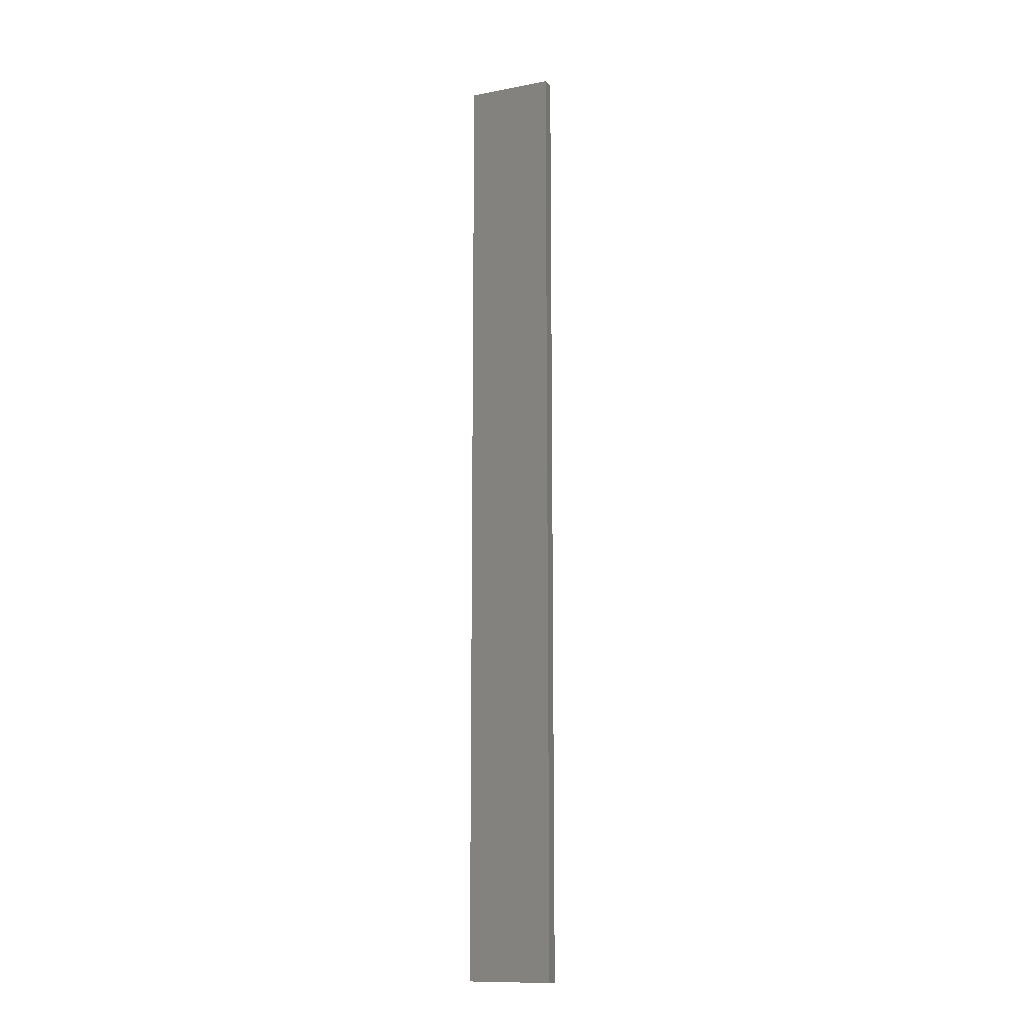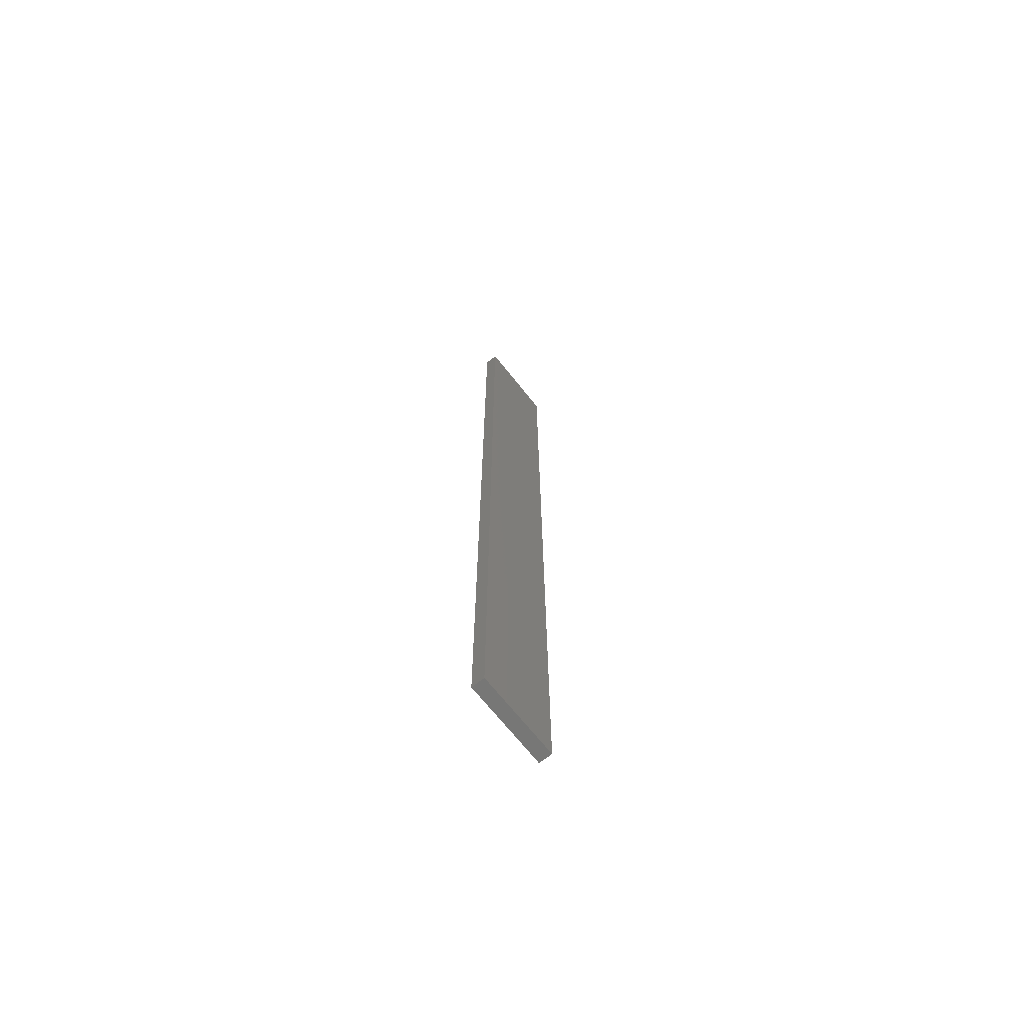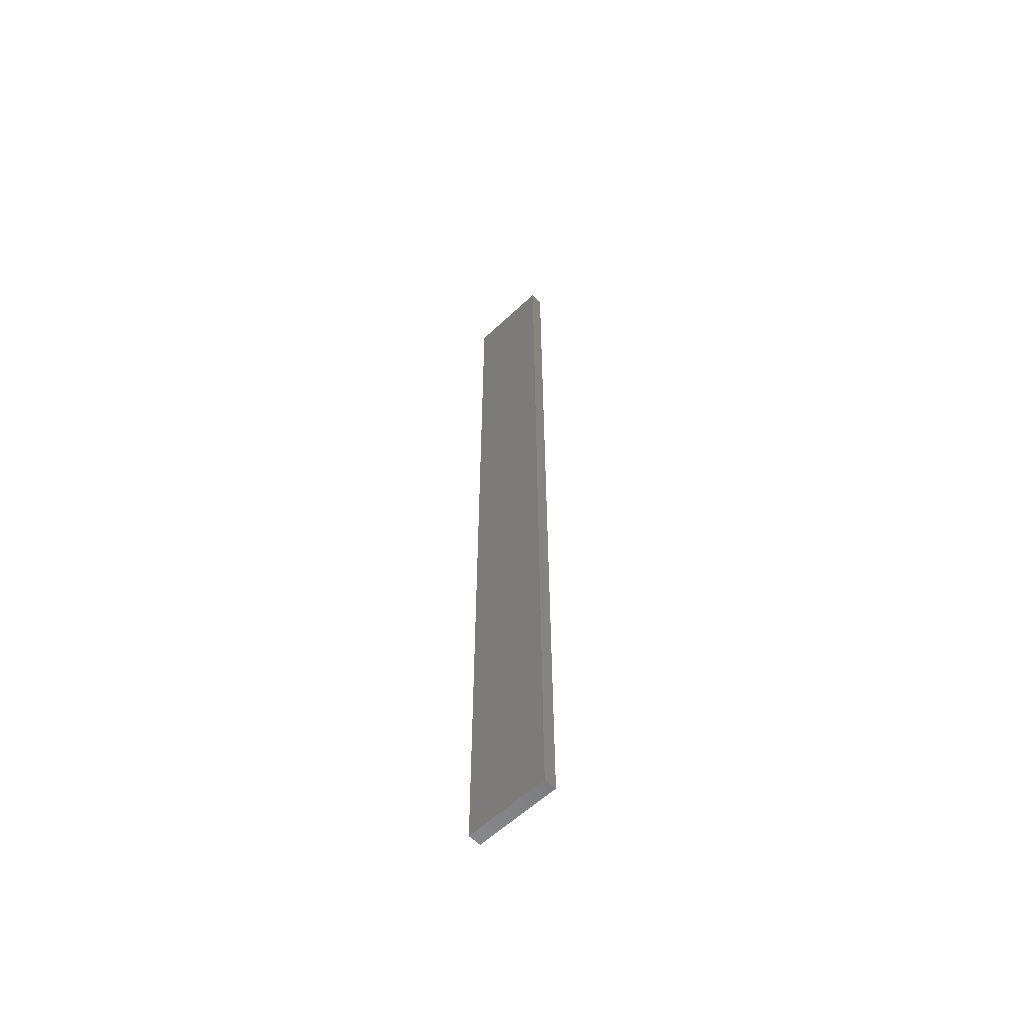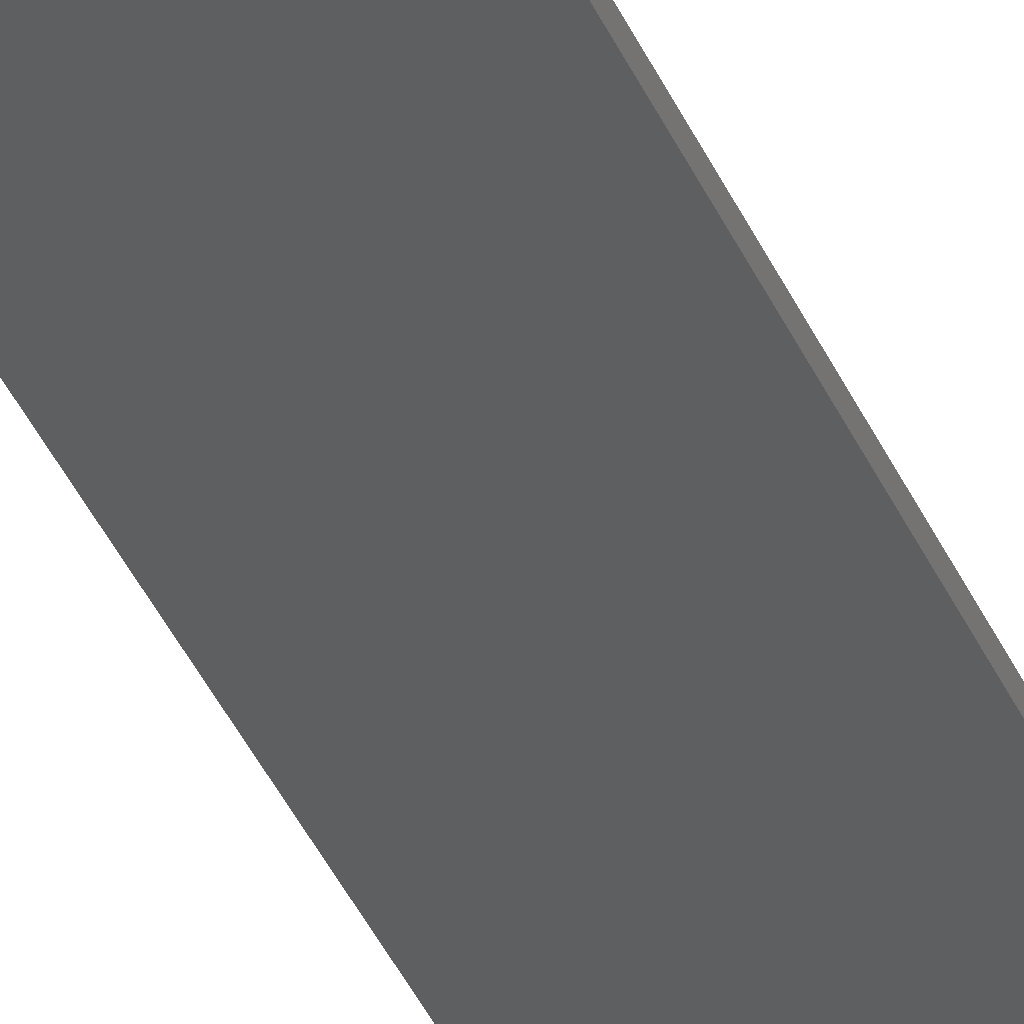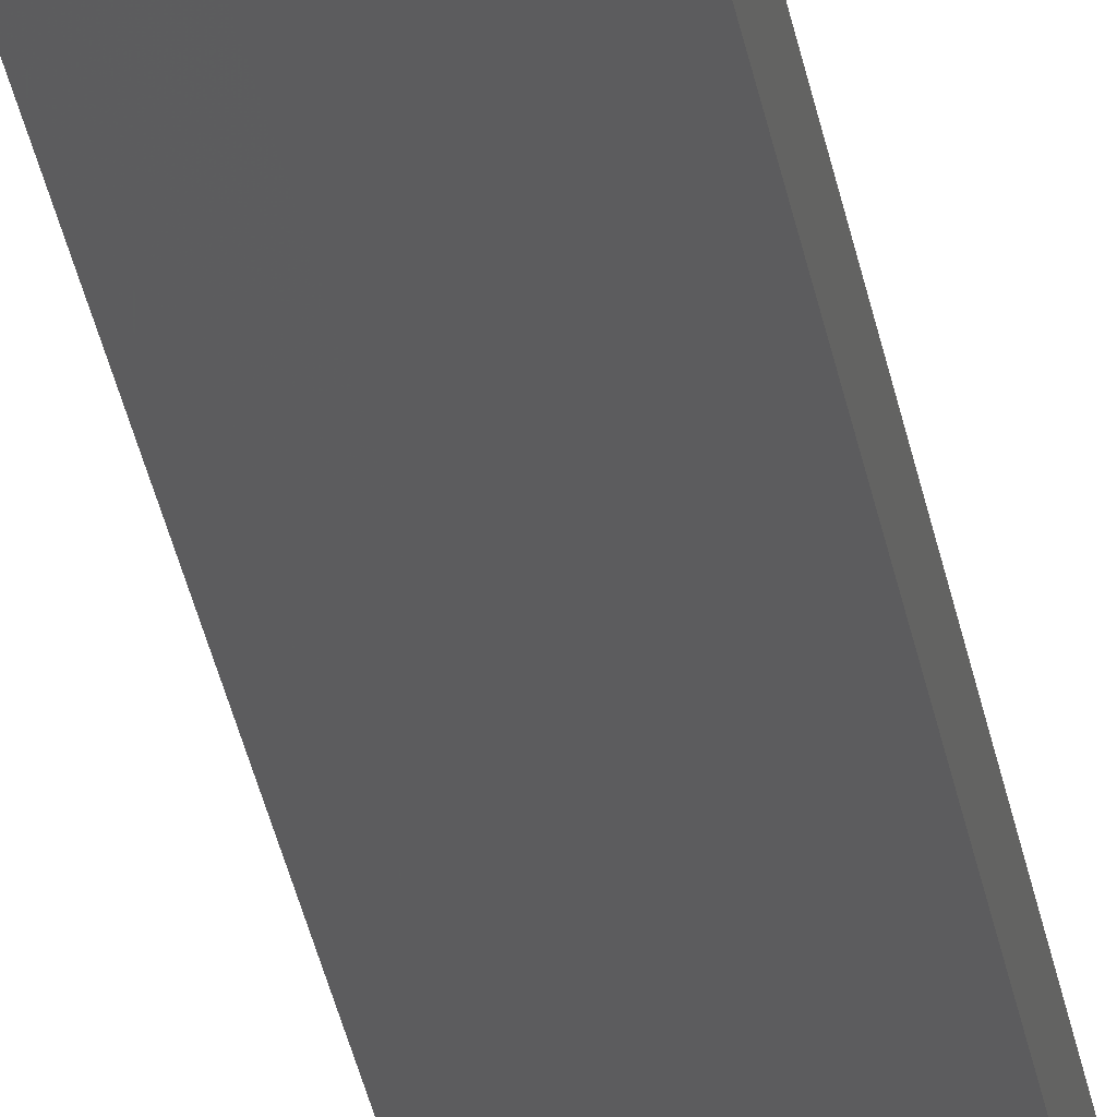
<metadata>
{"format":"stl","ext":"stl","renderer":"f3d","projection":"perspective","resolution":1024,"background":"white","views":[{"elev":-12.3,"azim":12.0,"up":"+Z"},{"elev":-69.6,"azim":-63.5,"up":"+Z"},{"elev":-59.0,"azim":32.0,"up":"+Z"},{"elev":-38.9,"azim":-158.2,"up":"+Y"},{"elev":-32.0,"azim":9.5,"up":"+Y"}]}
</metadata>
<code>
# stl→obj: 16 verts, 28 faces
v -19.26 -2.355 -284.6
v -19.15 -2.377 -284.6
v -19.15 -2.377 -281
v -19.26 -2.355 -281
v -19.37 -2.332 -284.6
v -19.37 -2.332 -281
v -19.47 -2.309 -281
v -19.47 -2.309 -284.6
v -19.46 -2.26 -284.6
v -19.46 -2.26 -281
v -19.14 -2.328 -281
v -19.25 -2.306 -284.6
v -19.25 -2.306 -281
v -19.36 -2.283 -281
v -19.14 -2.328 -284.6
v -19.36 -2.283 -284.6
f 1 2 3
f 1 3 4
f 5 4 6
f 5 6 7
f 5 1 4
f 8 5 7
f 8 7 9
f 7 10 9
f 11 12 13
f 13 12 14
f 15 12 11
f 14 16 10
f 12 16 14
f 16 9 10
f 15 11 2
f 11 3 2
f 6 14 10
f 6 10 7
f 4 13 14
f 4 14 6
f 3 11 13
f 3 13 4
f 9 16 8
f 16 5 8
f 16 12 5
f 12 1 5
f 15 2 12
f 12 2 1

</code>
